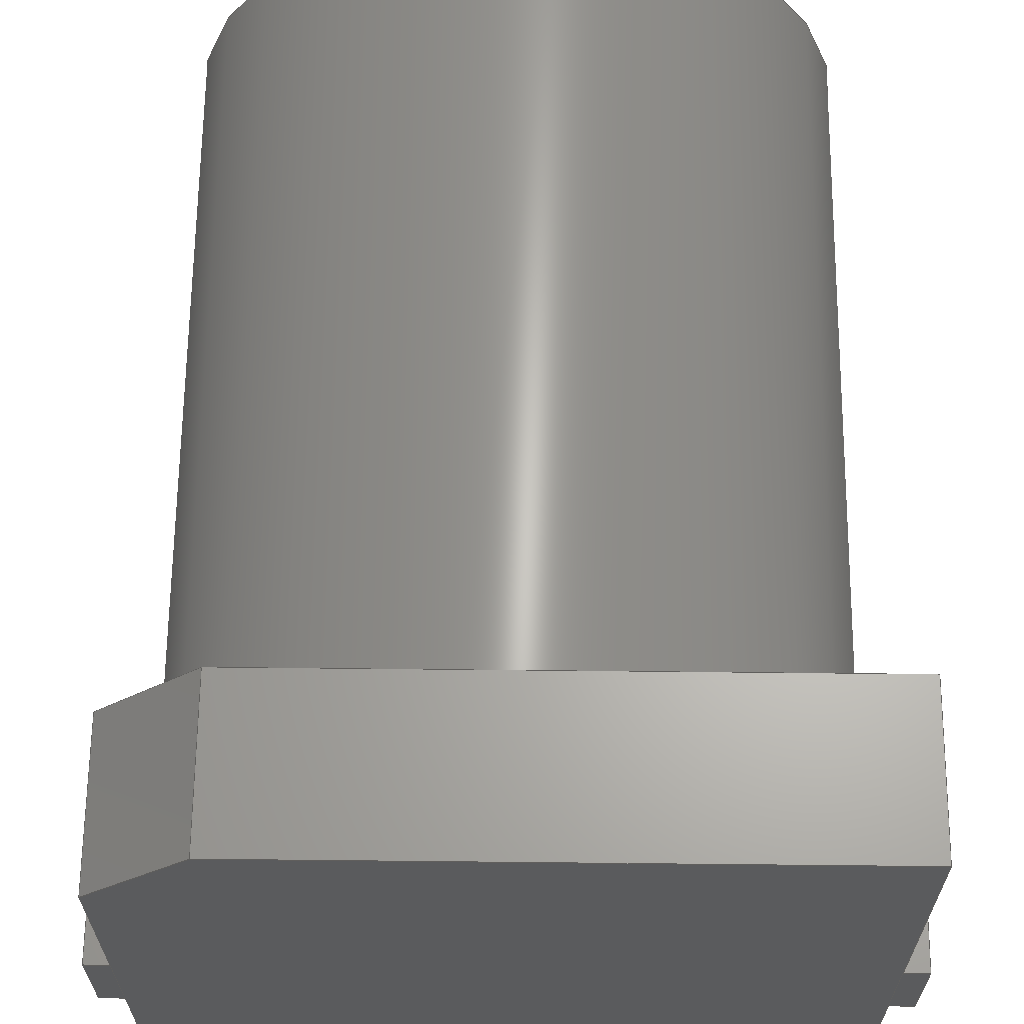
<metadata>
{"format":"step","ext":"step","renderer":"f3d","projection":"perspective","resolution":1024,"background":"white","views":[{"elev":64.4,"azim":-179.4,"up":"+Y"}]}
</metadata>
<code>
ISO-10303-21;
DATA;
#1=APPLICATION_PROTOCOL_DEFINITION('international standard',  'automotive_design',2000,#2);
#2=APPLICATION_CONTEXT(  'core data for automotive mechanical design processes');
#3=SHAPE_DEFINITION_REPRESENTATION(#4,#10);
#4=PRODUCT_DEFINITION_SHAPE('','',#5);
#5=PRODUCT_DEFINITION('design','',#6,#9);
#6=PRODUCT_DEFINITION_FORMATION('','',#7);
#7=PRODUCT('Pad004','Pad004','',(#8));
#8=PRODUCT_CONTEXT('',#2,'mechanical');
#9=PRODUCT_DEFINITION_CONTEXT('part definition',#2,'design');
#10=ADVANCED_BREP_SHAPE_REPRESENTATION('',(#11,#15),#431);
#11=AXIS2_PLACEMENT_3D('',#12,#13,#14);
#12=CARTESIAN_POINT('',(0,0,0));
#13=DIRECTION('',(0,0,1));
#14=DIRECTION('',(1,0,-0));
#15=MANIFOLD_SOLID_BREP('',#16);
#16=CLOSED_SHELL('',(#17,#46,#68,#110,#149,#180,#205,#224,#240,#254,    #266,#278,#287,#303,#320,#334,#346,#355,#363,#371,#392,#412,#422));
#17=ADVANCED_FACE('',(#18),#43,.T.);
#18=FACE_BOUND('',#19,.T.);
#19=EDGE_LOOP('',(#20,#28,#35,#40));
#20=ORIENTED_EDGE('',*,*,#21,.T.);
#21=EDGE_CURVE('',#22,#24,#26,.T.);
#22=VERTEX_POINT('',#23);
#23=CARTESIAN_POINT('',(1.527,2.15,0));
#24=VERTEX_POINT('',#25);
#25=CARTESIAN_POINT('',(1.527,2.15,1));
#26=LINE('',#23,#27);
#27=VECTOR('',#13,1);
#28=ORIENTED_EDGE('',*,*,#29,.T.);
#29=EDGE_CURVE('',#24,#30,#32,.T.);
#30=VERTEX_POINT('',#31);
#31=CARTESIAN_POINT('',(2.15,1.527,1));
#32=LINE('',#25,#33);
#33=VECTOR('',#34,1);
#34=DIRECTION('',(0.7071,-0.7071,0));
#35=ORIENTED_EDGE('',*,*,#36,.F.);
#36=EDGE_CURVE('',#37,#30,#39,.T.);
#37=VERTEX_POINT('',#38);
#38=CARTESIAN_POINT('',(2.15,1.527,0));
#39=LINE('',#38,#27);
#40=ORIENTED_EDGE('',*,*,#41,.F.);
#41=EDGE_CURVE('',#22,#37,#42,.T.);
#42=LINE('',#23,#33);
#43=PLANE('',#44);
#44=AXIS2_PLACEMENT_3D('',#23,#45,#34);
#45=DIRECTION('',(0.7071,0.7071,0));
#46=ADVANCED_FACE('',(#47),#65,.T.);
#47=FACE_BOUND('',#48,.T.);
#48=EDGE_LOOP('',(#49,#56,#61,#62));
#49=ORIENTED_EDGE('',*,*,#50,.T.);
#50=EDGE_CURVE('',#51,#53,#55,.T.);
#51=VERTEX_POINT('',#52);
#52=CARTESIAN_POINT('',(-2.15,2.15,0));
#53=VERTEX_POINT('',#54);
#54=CARTESIAN_POINT('',(-2.15,2.15,1));
#55=LINE('',#52,#27);
#56=ORIENTED_EDGE('',*,*,#57,.T.);
#57=EDGE_CURVE('',#53,#24,#58,.T.);
#58=LINE('',#54,#59);
#59=VECTOR('',#60,1);
#60=DIRECTION('',(1,0,0));
#61=ORIENTED_EDGE('',*,*,#21,.F.);
#62=ORIENTED_EDGE('',*,*,#63,.F.);
#63=EDGE_CURVE('',#51,#22,#64,.T.);
#64=LINE('',#52,#59);
#65=PLANE('',#66);
#66=AXIS2_PLACEMENT_3D('',#52,#67,#60);
#67=DIRECTION('',(0,1,0));
#68=ADVANCED_FACE('',(#69),#107,.T.);
#69=FACE_BOUND('',#70,.T.);
#70=EDGE_LOOP('',(#71,#78,#79,#84,#89,#93,#98,#104));
#71=ORIENTED_EDGE('',*,*,#72,.F.);
#72=EDGE_CURVE('',#37,#73,#75,.T.);
#73=VERTEX_POINT('',#74);
#74=CARTESIAN_POINT('',(2.15,0.325,0));
#75=LINE('',#38,#76);
#76=VECTOR('',#77,1);
#77=DIRECTION('',(-1.954e-13,-1,0));
#78=ORIENTED_EDGE('',*,*,#36,.T.);
#79=ORIENTED_EDGE('',*,*,#80,.T.);
#80=EDGE_CURVE('',#30,#81,#83,.T.);
#81=VERTEX_POINT('',#82);
#82=CARTESIAN_POINT('',(2.15,-1.527,1));
#83=LINE('',#31,#76);
#84=ORIENTED_EDGE('',*,*,#85,.F.);
#85=EDGE_CURVE('',#86,#81,#88,.T.);
#86=VERTEX_POINT('',#87);
#87=CARTESIAN_POINT('',(2.15,-1.527,0));
#88=LINE('',#87,#27);
#89=ORIENTED_EDGE('',*,*,#90,.F.);
#90=EDGE_CURVE('',#91,#86,#75,.T.);
#91=VERTEX_POINT('',#92);
#92=CARTESIAN_POINT('',(2.15,-0.325,0));
#93=ORIENTED_EDGE('',*,*,#94,.T.);
#94=EDGE_CURVE('',#91,#95,#97,.T.);
#95=VERTEX_POINT('',#96);
#96=CARTESIAN_POINT('',(2.15,-0.325,0.5));
#97=LINE('',#92,#27);
#98=ORIENTED_EDGE('',*,*,#99,.T.);
#99=EDGE_CURVE('',#95,#100,#102,.T.);
#100=VERTEX_POINT('',#101);
#101=CARTESIAN_POINT('',(2.15,0.325,0.5));
#102=LINE('',#96,#103);
#103=VECTOR('',#67,1);
#104=ORIENTED_EDGE('',*,*,#105,.F.);
#105=EDGE_CURVE('',#73,#100,#106,.T.);
#106=LINE('',#74,#27);
#107=PLANE('',#108);
#108=AXIS2_PLACEMENT_3D('',#38,#109,#77);
#109=DIRECTION('',(1,-1.954e-13,0));
#110=ADVANCED_FACE('',(#111),#146,.F.);
#111=FACE_BOUND('',#112,.T.);
#112=EDGE_LOOP('',(#113,#114,#115,#118,#119,#126,#133,#138,#143,#145)  );
#113=ORIENTED_EDGE('',*,*,#41,.T.);
#114=ORIENTED_EDGE('',*,*,#72,.T.);
#115=ORIENTED_EDGE('',*,*,#116,.F.);
#116=EDGE_CURVE('',#91,#73,#117,.T.);
#117=LINE('',#92,#103);
#118=ORIENTED_EDGE('',*,*,#90,.T.);
#119=ORIENTED_EDGE('',*,*,#120,.T.);
#120=EDGE_CURVE('',#86,#121,#123,.T.);
#121=VERTEX_POINT('',#122);
#122=CARTESIAN_POINT('',(1.527,-2.15,0));
#123=LINE('',#87,#124);
#124=VECTOR('',#125,1);
#125=DIRECTION('',(-0.7071,-0.7071,0));
#126=ORIENTED_EDGE('',*,*,#127,.T.);
#127=EDGE_CURVE('',#121,#128,#130,.T.);
#128=VERTEX_POINT('',#129);
#129=CARTESIAN_POINT('',(-2.15,-2.15,0));
#130=LINE('',#122,#131);
#131=VECTOR('',#132,1);
#132=DIRECTION('',(-1,0,0));
#133=ORIENTED_EDGE('',*,*,#134,.T.);
#134=EDGE_CURVE('',#128,#135,#137,.T.);
#135=VERTEX_POINT('',#136);
#136=CARTESIAN_POINT('',(-2.15,-0.325,0));
#137=LINE('',#129,#103);
#138=ORIENTED_EDGE('',*,*,#139,.T.);
#139=EDGE_CURVE('',#135,#140,#142,.T.);
#140=VERTEX_POINT('',#141);
#141=CARTESIAN_POINT('',(-2.15,0.325,0));
#142=LINE('',#136,#103);
#143=ORIENTED_EDGE('',*,*,#144,.T.);
#144=EDGE_CURVE('',#140,#51,#137,.T.);
#145=ORIENTED_EDGE('',*,*,#63,.T.);
#146=PLANE('',#147);
#147=AXIS2_PLACEMENT_3D('',#148,#13,#60);
#148=CARTESIAN_POINT('',(-0.105,-1.71e-13,0));
#149=ADVANCED_FACE('',(#150,#168),#177,.T.);
#150=FACE_BOUND('',#151,.T.);
#151=EDGE_LOOP('',(#152,#153,#154,#159,#164,#167));
#152=ORIENTED_EDGE('',*,*,#29,.F.);
#153=ORIENTED_EDGE('',*,*,#57,.F.);
#154=ORIENTED_EDGE('',*,*,#155,.F.);
#155=EDGE_CURVE('',#156,#53,#158,.T.);
#156=VERTEX_POINT('',#157);
#157=CARTESIAN_POINT('',(-2.15,-2.15,1));
#158=LINE('',#157,#103);
#159=ORIENTED_EDGE('',*,*,#160,.F.);
#160=EDGE_CURVE('',#161,#156,#163,.T.);
#161=VERTEX_POINT('',#162);
#162=CARTESIAN_POINT('',(1.527,-2.15,1));
#163=LINE('',#162,#131);
#164=ORIENTED_EDGE('',*,*,#165,.F.);
#165=EDGE_CURVE('',#81,#161,#166,.T.);
#166=LINE('',#82,#124);
#167=ORIENTED_EDGE('',*,*,#80,.F.);
#168=FACE_BOUND('',#169,.T.);
#169=EDGE_LOOP('',(#170));
#170=ORIENTED_EDGE('',*,*,#171,.F.);
#171=EDGE_CURVE('',#172,#172,#174,.T.);
#172=VERTEX_POINT('',#173);
#173=CARTESIAN_POINT('',(2,0,1));
#174=CIRCLE('',#175,2);
#175=AXIS2_PLACEMENT_3D('',#176,#13,#60);
#176=CARTESIAN_POINT('',(0,0,1));
#177=PLANE('',#178);
#178=AXIS2_PLACEMENT_3D('',#179,#13,#60);
#179=CARTESIAN_POINT('',(-0.105,-1.71e-13,1));
#180=ADVANCED_FACE('',(#181),#203,.T.);
#181=FACE_BOUND('',#182,.T.);
#182=EDGE_LOOP('',(#183,#184,#187,#188,#189,#190,#195,#200));
#183=ORIENTED_EDGE('',*,*,#134,.F.);
#184=ORIENTED_EDGE('',*,*,#185,.T.);
#185=EDGE_CURVE('',#128,#156,#186,.T.);
#186=LINE('',#129,#27);
#187=ORIENTED_EDGE('',*,*,#155,.T.);
#188=ORIENTED_EDGE('',*,*,#50,.F.);
#189=ORIENTED_EDGE('',*,*,#144,.F.);
#190=ORIENTED_EDGE('',*,*,#191,.T.);
#191=EDGE_CURVE('',#140,#192,#194,.T.);
#192=VERTEX_POINT('',#193);
#193=CARTESIAN_POINT('',(-2.15,0.325,0.5));
#194=LINE('',#141,#27);
#195=ORIENTED_EDGE('',*,*,#196,.F.);
#196=EDGE_CURVE('',#197,#192,#199,.T.);
#197=VERTEX_POINT('',#198);
#198=CARTESIAN_POINT('',(-2.15,-0.325,0.5));
#199=LINE('',#198,#103);
#200=ORIENTED_EDGE('',*,*,#201,.F.);
#201=EDGE_CURVE('',#135,#197,#202,.T.);
#202=LINE('',#136,#27);
#203=PLANE('',#204);
#204=AXIS2_PLACEMENT_3D('',#129,#132,#67);
#205=ADVANCED_FACE('',(#206),#222,.T.);
#206=FACE_BOUND('',#207,.T.);
#207=EDGE_LOOP('',(#208,#209,#214,#219));
#208=ORIENTED_EDGE('',*,*,#105,.T.);
#209=ORIENTED_EDGE('',*,*,#210,.T.);
#210=EDGE_CURVE('',#100,#211,#213,.T.);
#211=VERTEX_POINT('',#212);
#212=CARTESIAN_POINT('',(2.3,0.325,0.5));
#213=LINE('',#101,#59);
#214=ORIENTED_EDGE('',*,*,#215,.F.);
#215=EDGE_CURVE('',#216,#211,#218,.T.);
#216=VERTEX_POINT('',#217);
#217=CARTESIAN_POINT('',(2.3,0.325,0));
#218=LINE('',#217,#27);
#219=ORIENTED_EDGE('',*,*,#220,.F.);
#220=EDGE_CURVE('',#73,#216,#221,.T.);
#221=LINE('',#74,#59);
#222=PLANE('',#223);
#223=AXIS2_PLACEMENT_3D('',#74,#67,#60);
#224=ADVANCED_FACE('',(#225),#237,.T.);
#225=FACE_BOUND('',#226,.F.);
#226=EDGE_LOOP('',(#209,#227,#234,#98));
#227=ORIENTED_EDGE('',*,*,#228,.T.);
#228=EDGE_CURVE('',#211,#229,#231,.T.);
#229=VERTEX_POINT('',#230);
#230=CARTESIAN_POINT('',(2.3,-0.325,0.5));
#231=LINE('',#212,#232);
#232=VECTOR('',#233,1);
#233=DIRECTION('',(0,-1,0));
#234=ORIENTED_EDGE('',*,*,#235,.T.);
#235=EDGE_CURVE('',#229,#95,#236,.T.);
#236=LINE('',#230,#131);
#237=PLANE('',#238);
#238=AXIS2_PLACEMENT_3D('',#239,#13,#60);
#239=CARTESIAN_POINT('',(1.388e-16,0,0.5));
#240=ADVANCED_FACE('',(#241),#252,.T.);
#241=FACE_BOUND('',#242,.T.);
#242=EDGE_LOOP('',(#243,#234,#248,#249));
#243=ORIENTED_EDGE('',*,*,#244,.T.);
#244=EDGE_CURVE('',#245,#229,#247,.T.);
#245=VERTEX_POINT('',#246);
#246=CARTESIAN_POINT('',(2.3,-0.325,0));
#247=LINE('',#246,#27);
#248=ORIENTED_EDGE('',*,*,#94,.F.);
#249=ORIENTED_EDGE('',*,*,#250,.F.);
#250=EDGE_CURVE('',#245,#91,#251,.T.);
#251=LINE('',#246,#131);
#252=PLANE('',#253);
#253=AXIS2_PLACEMENT_3D('',#246,#233,#132);
#254=ADVANCED_FACE('',(#255),#263,.T.);
#255=FACE_BOUND('',#256,.T.);
#256=EDGE_LOOP('',(#257,#258,#259,#262));
#257=ORIENTED_EDGE('',*,*,#85,.T.);
#258=ORIENTED_EDGE('',*,*,#165,.T.);
#259=ORIENTED_EDGE('',*,*,#260,.F.);
#260=EDGE_CURVE('',#121,#161,#261,.T.);
#261=LINE('',#122,#27);
#262=ORIENTED_EDGE('',*,*,#120,.F.);
#263=PLANE('',#264);
#264=AXIS2_PLACEMENT_3D('',#87,#265,#125);
#265=DIRECTION('',(0.7071,-0.7071,0));
#266=ADVANCED_FACE('',(#267),#275,.F.);
#267=FACE_BOUND('',#268,.T.);
#268=EDGE_LOOP('',(#269,#270,#273,#274));
#269=ORIENTED_EDGE('',*,*,#220,.T.);
#270=ORIENTED_EDGE('',*,*,#271,.T.);
#271=EDGE_CURVE('',#216,#245,#272,.T.);
#272=LINE('',#217,#232);
#273=ORIENTED_EDGE('',*,*,#250,.T.);
#274=ORIENTED_EDGE('',*,*,#116,.T.);
#275=PLANE('',#276);
#276=AXIS2_PLACEMENT_3D('',#277,#13,#60);
#277=CARTESIAN_POINT('',(1.388e-16,0,0));
#278=ADVANCED_FACE('',(#279),#285,.T.);
#279=FACE_BOUND('',#280,.T.);
#280=EDGE_LOOP('',(#281,#282,#283,#284));
#281=ORIENTED_EDGE('',*,*,#260,.T.);
#282=ORIENTED_EDGE('',*,*,#160,.T.);
#283=ORIENTED_EDGE('',*,*,#185,.F.);
#284=ORIENTED_EDGE('',*,*,#127,.F.);
#285=PLANE('',#286);
#286=AXIS2_PLACEMENT_3D('',#122,#233,#132);
#287=ADVANCED_FACE('',(#288),#275,.F.);
#288=FACE_BOUND('',#289,.F.);
#289=EDGE_LOOP('',(#290,#295,#300,#138));
#290=ORIENTED_EDGE('',*,*,#291,.T.);
#291=EDGE_CURVE('',#140,#292,#294,.T.);
#292=VERTEX_POINT('',#293);
#293=CARTESIAN_POINT('',(-2.3,0.325,0));
#294=LINE('',#141,#131);
#295=ORIENTED_EDGE('',*,*,#296,.T.);
#296=EDGE_CURVE('',#292,#297,#299,.T.);
#297=VERTEX_POINT('',#298);
#298=CARTESIAN_POINT('',(-2.3,-0.325,0));
#299=LINE('',#293,#232);
#300=ORIENTED_EDGE('',*,*,#301,.T.);
#301=EDGE_CURVE('',#297,#135,#302,.T.);
#302=LINE('',#298,#59);
#303=ADVANCED_FACE('',(#304),#317,.T.);
#304=FACE_BOUND('',#305,.F.);
#305=EDGE_LOOP('',(#306,#311,#316,#170));
#306=ORIENTED_EDGE('',*,*,#307,.T.);
#307=EDGE_CURVE('',#172,#308,#310,.T.);
#308=VERTEX_POINT('',#309);
#309=CARTESIAN_POINT('',(2,0,5.8));
#310=LINE('',#173,#27);
#311=ORIENTED_EDGE('',*,*,#312,.T.);
#312=EDGE_CURVE('',#308,#308,#313,.T.);
#313=CIRCLE('',#314,2);
#314=AXIS2_PLACEMENT_3D('',#315,#13,#60);
#315=CARTESIAN_POINT('',(0,0,5.8));
#316=ORIENTED_EDGE('',*,*,#307,.F.);
#317=CYLINDRICAL_SURFACE('',#318,2);
#318=AXIS2_PLACEMENT_3D('',#176,#319,#60);
#319=DIRECTION('',(-0,-0,-1));
#320=ADVANCED_FACE('',(#321),#332,.F.);
#321=FACE_BOUND('',#322,.F.);
#322=EDGE_LOOP('',(#323,#328,#200,#331));
#323=ORIENTED_EDGE('',*,*,#324,.T.);
#324=EDGE_CURVE('',#297,#325,#327,.T.);
#325=VERTEX_POINT('',#326);
#326=CARTESIAN_POINT('',(-2.3,-0.325,0.5));
#327=LINE('',#298,#27);
#328=ORIENTED_EDGE('',*,*,#329,.T.);
#329=EDGE_CURVE('',#325,#197,#330,.T.);
#330=LINE('',#326,#59);
#331=ORIENTED_EDGE('',*,*,#301,.F.);
#332=PLANE('',#333);
#333=AXIS2_PLACEMENT_3D('',#298,#67,#60);
#334=ADVANCED_FACE('',(#335),#237,.T.);
#335=FACE_BOUND('',#336,.T.);
#336=EDGE_LOOP('',(#337,#342,#328,#345));
#337=ORIENTED_EDGE('',*,*,#338,.T.);
#338=EDGE_CURVE('',#192,#339,#341,.T.);
#339=VERTEX_POINT('',#340);
#340=CARTESIAN_POINT('',(-2.3,0.325,0.5));
#341=LINE('',#193,#131);
#342=ORIENTED_EDGE('',*,*,#343,.T.);
#343=EDGE_CURVE('',#339,#325,#344,.T.);
#344=LINE('',#340,#232);
#345=ORIENTED_EDGE('',*,*,#196,.T.);
#346=ADVANCED_FACE('',(#347),#353,.F.);
#347=FACE_BOUND('',#348,.F.);
#348=EDGE_LOOP('',(#190,#337,#349,#352));
#349=ORIENTED_EDGE('',*,*,#350,.F.);
#350=EDGE_CURVE('',#292,#339,#351,.T.);
#351=LINE('',#293,#27);
#352=ORIENTED_EDGE('',*,*,#291,.F.);
#353=PLANE('',#354);
#354=AXIS2_PLACEMENT_3D('',#141,#233,#132);
#355=ADVANCED_FACE('',(#356),#361,.T.);
#356=FACE_BOUND('',#357,.T.);
#357=EDGE_LOOP('',(#358,#227,#359,#360));
#358=ORIENTED_EDGE('',*,*,#215,.T.);
#359=ORIENTED_EDGE('',*,*,#244,.F.);
#360=ORIENTED_EDGE('',*,*,#271,.F.);
#361=PLANE('',#362);
#362=AXIS2_PLACEMENT_3D('',#217,#60,#233);
#363=ADVANCED_FACE('',(#364),#369,.F.);
#364=FACE_BOUND('',#365,.F.);
#365=EDGE_LOOP('',(#366,#342,#367,#368));
#366=ORIENTED_EDGE('',*,*,#350,.T.);
#367=ORIENTED_EDGE('',*,*,#324,.F.);
#368=ORIENTED_EDGE('',*,*,#296,.F.);
#369=PLANE('',#370);
#370=AXIS2_PLACEMENT_3D('',#293,#60,#233);
#371=ADVANCED_FACE('',(#372,#374),#389,.T.);
#372=FACE_BOUND('',#373,.T.);
#373=EDGE_LOOP('',(#311));
#374=FACE_BOUND('',#375,.T.);
#375=EDGE_LOOP('',(#376,#385));
#376=ORIENTED_EDGE('',*,*,#377,.F.);
#377=EDGE_CURVE('',#378,#380,#382,.T.);
#378=VERTEX_POINT('',#379);
#379=CARTESIAN_POINT('',(5.511e-17,1.8,5.8));
#380=VERTEX_POINT('',#381);
#381=CARTESIAN_POINT('',(-1.653e-16,-1.8,5.8));
#382=CIRCLE('',#383,1.8);
#383=AXIS2_PLACEMENT_3D('',#384,#13,#60);
#384=CARTESIAN_POINT('',(0,3.827e-17,5.8));
#385=ORIENTED_EDGE('',*,*,#386,.T.);
#386=EDGE_CURVE('',#378,#380,#387,.T.);
#387=LINE('',#388,#232);
#388=CARTESIAN_POINT('',(0,1.8,5.8));
#389=PLANE('',#390);
#390=AXIS2_PLACEMENT_3D('',#391,#13,#60);
#391=CARTESIAN_POINT('',(-1.282e-16,3.822e-18,5.8));
#392=ADVANCED_FACE('',(#393),#410,.T.);
#393=FACE_BOUND('',#394,.F.);
#394=EDGE_LOOP('',(#395,#400,#407,#376));
#395=ORIENTED_EDGE('',*,*,#396,.T.);
#396=EDGE_CURVE('',#378,#397,#399,.T.);
#397=VERTEX_POINT('',#398);
#398=CARTESIAN_POINT('',(5.511e-17,1.8,5.81));
#399=LINE('',#379,#27);
#400=ORIENTED_EDGE('',*,*,#401,.T.);
#401=EDGE_CURVE('',#397,#402,#404,.T.);
#402=VERTEX_POINT('',#403);
#403=CARTESIAN_POINT('',(-1.653e-16,-1.8,5.81));
#404=CIRCLE('',#405,1.8);
#405=AXIS2_PLACEMENT_3D('',#406,#13,#60);
#406=CARTESIAN_POINT('',(0,3.827e-17,5.81));
#407=ORIENTED_EDGE('',*,*,#408,.F.);
#408=EDGE_CURVE('',#380,#402,#409,.T.);
#409=LINE('',#381,#27);
#410=CYLINDRICAL_SURFACE('',#411,1.8);
#411=AXIS2_PLACEMENT_3D('',#384,#319,#60);
#412=ADVANCED_FACE('',(#413),#420,.T.);
#413=FACE_BOUND('',#414,.T.);
#414=EDGE_LOOP('',(#395,#415,#407,#419));
#415=ORIENTED_EDGE('',*,*,#416,.T.);
#416=EDGE_CURVE('',#397,#402,#417,.T.);
#417=LINE('',#418,#232);
#418=CARTESIAN_POINT('',(0,1.8,5.81));
#419=ORIENTED_EDGE('',*,*,#386,.F.);
#420=PLANE('',#421);
#421=AXIS2_PLACEMENT_3D('',#388,#14,#233);
#422=ADVANCED_FACE('',(#423),#426,.T.);
#423=FACE_BOUND('',#424,.T.);
#424=EDGE_LOOP('',(#400,#425));
#425=ORIENTED_EDGE('',*,*,#416,.F.);
#426=PLANE('',#427);
#427=AXIS2_PLACEMENT_3D('',#428,#429,#430);
#428=CARTESIAN_POINT('',(-0.6235,-4.934e-17,5.81));
#429=DIRECTION('',(-6.763e-32,-1.739e-32,1));
#430=DIRECTION('',(1,0,6.763e-32));
#431=( GEOMETRIC_REPRESENTATION_CONTEXT(3) GLOBAL_UNCERTAINTY_ASSIGNED_CONTEXT((#435)) GLOBAL_UNIT_ASSIGNED_CONTEXT((#432,#433,#434)) REPRESENTATION_CONTEXT('Context #1',  '3D Context with UNIT and UNCERTAINTY') );
#432=( LENGTH_UNIT() NAMED_UNIT(*) SI_UNIT(.MILLI.,.METRE.) );
#433=( NAMED_UNIT(*) PLANE_ANGLE_UNIT() SI_UNIT($,.RADIAN.) );
#434=( NAMED_UNIT(*) SI_UNIT($,.STERADIAN.) SOLID_ANGLE_UNIT() );
#435=UNCERTAINTY_MEASURE_WITH_UNIT(LENGTH_MEASURE(1e-07),#432,  'distance_accuracy_value','confusion accuracy');
#436=PRODUCT_RELATED_PRODUCT_CATEGORY('part',$,(#7));
#437=MECHANICAL_DESIGN_GEOMETRIC_PRESENTATION_REPRESENTATION('',(#438,    #449,#457,#458,#459,#467,#468,#469,#470,#471,#472,#473,#474,#475,    #476,#477,#478,#479,#480,#481,#482,#483),#431);
#438=STYLED_ITEM('color',(#439),#15);
#439=PRESENTATION_STYLE_ASSIGNMENT((#440,#446));
#440=SURFACE_STYLE_USAGE(.BOTH.,#441);
#441=SURFACE_SIDE_STYLE('',(#442));
#442=SURFACE_STYLE_FILL_AREA(#443);
#443=FILL_AREA_STYLE('',(#444));
#444=FILL_AREA_STYLE_COLOUR('',#445);
#445=COLOUR_RGB('',0.8,0.8,0.8);
#446=CURVE_STYLE('',#447,POSITIVE_LENGTH_MEASURE(0.1),#448);
#447=DRAUGHTING_PRE_DEFINED_CURVE_FONT('continuous');
#448=COLOUR_RGB('',0.09804,0.09804,  0.09804);
#449=OVER_RIDING_STYLED_ITEM('overriding color',(#450),#17,#438);
#450=PRESENTATION_STYLE_ASSIGNMENT((#451));
#451=SURFACE_STYLE_USAGE(.BOTH.,#452);
#452=SURFACE_SIDE_STYLE('',(#453));
#453=SURFACE_STYLE_FILL_AREA(#454);
#454=FILL_AREA_STYLE('',(#455));
#455=FILL_AREA_STYLE_COLOUR('',#456);
#456=DRAUGHTING_PRE_DEFINED_COLOUR('black');
#457=OVER_RIDING_STYLED_ITEM('overriding color',(#450),#46,#438);
#458=OVER_RIDING_STYLED_ITEM('overriding color',(#450),#68,#438);
#459=OVER_RIDING_STYLED_ITEM('overriding color',(#460),#110,#438);
#460=PRESENTATION_STYLE_ASSIGNMENT((#461));
#461=SURFACE_STYLE_USAGE(.BOTH.,#462);
#462=SURFACE_SIDE_STYLE('',(#463));
#463=SURFACE_STYLE_FILL_AREA(#464);
#464=FILL_AREA_STYLE('',(#465));
#465=FILL_AREA_STYLE_COLOUR('',#466);
#466=DRAUGHTING_PRE_DEFINED_COLOUR('white');
#467=OVER_RIDING_STYLED_ITEM('overriding color',(#450),#149,#438);
#468=OVER_RIDING_STYLED_ITEM('overriding color',(#450),#180,#438);
#469=OVER_RIDING_STYLED_ITEM('overriding color',(#460),#205,#438);
#470=OVER_RIDING_STYLED_ITEM('overriding color',(#460),#224,#438);
#471=OVER_RIDING_STYLED_ITEM('overriding color',(#460),#240,#438);
#472=OVER_RIDING_STYLED_ITEM('overriding color',(#450),#254,#438);
#473=OVER_RIDING_STYLED_ITEM('overriding color',(#450),#266,#438);
#474=OVER_RIDING_STYLED_ITEM('overriding color',(#450),#278,#438);
#475=OVER_RIDING_STYLED_ITEM('overriding color',(#450),#287,#438);
#476=OVER_RIDING_STYLED_ITEM('overriding color',(#460),#303,#438);
#477=OVER_RIDING_STYLED_ITEM('overriding color',(#460),#320,#438);
#478=OVER_RIDING_STYLED_ITEM('overriding color',(#460),#334,#438);
#479=OVER_RIDING_STYLED_ITEM('overriding color',(#460),#346,#438);
#480=OVER_RIDING_STYLED_ITEM('overriding color',(#460),#355,#438);
#481=OVER_RIDING_STYLED_ITEM('overriding color',(#460),#363,#438);
#482=OVER_RIDING_STYLED_ITEM('overriding color',(#460),#371,#438);
#483=OVER_RIDING_STYLED_ITEM('overriding color',(#450),#422,#438);
ENDSEC;
END-ISO-10303-21;


</code>
